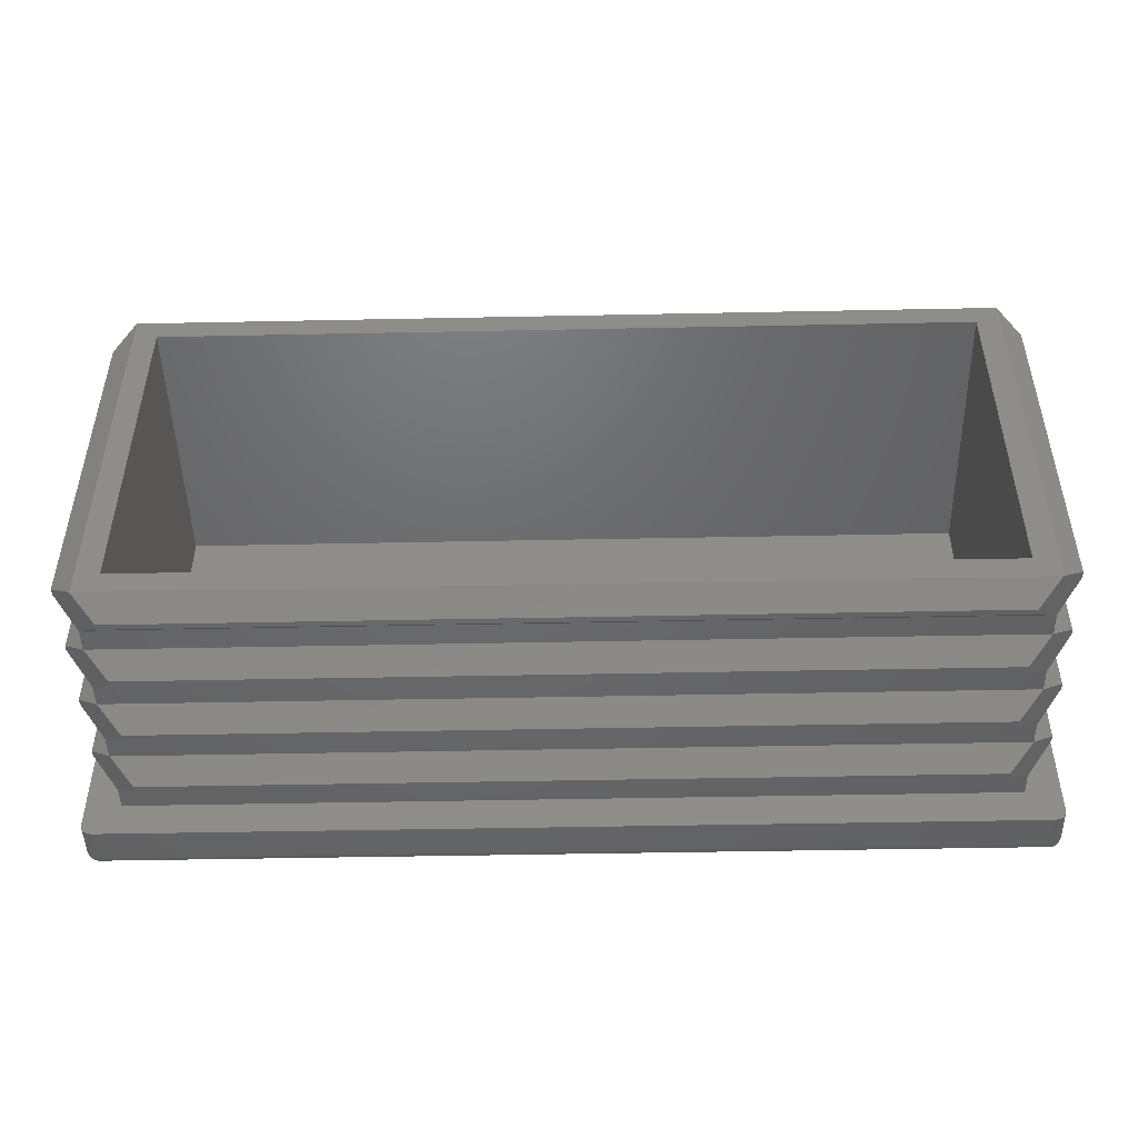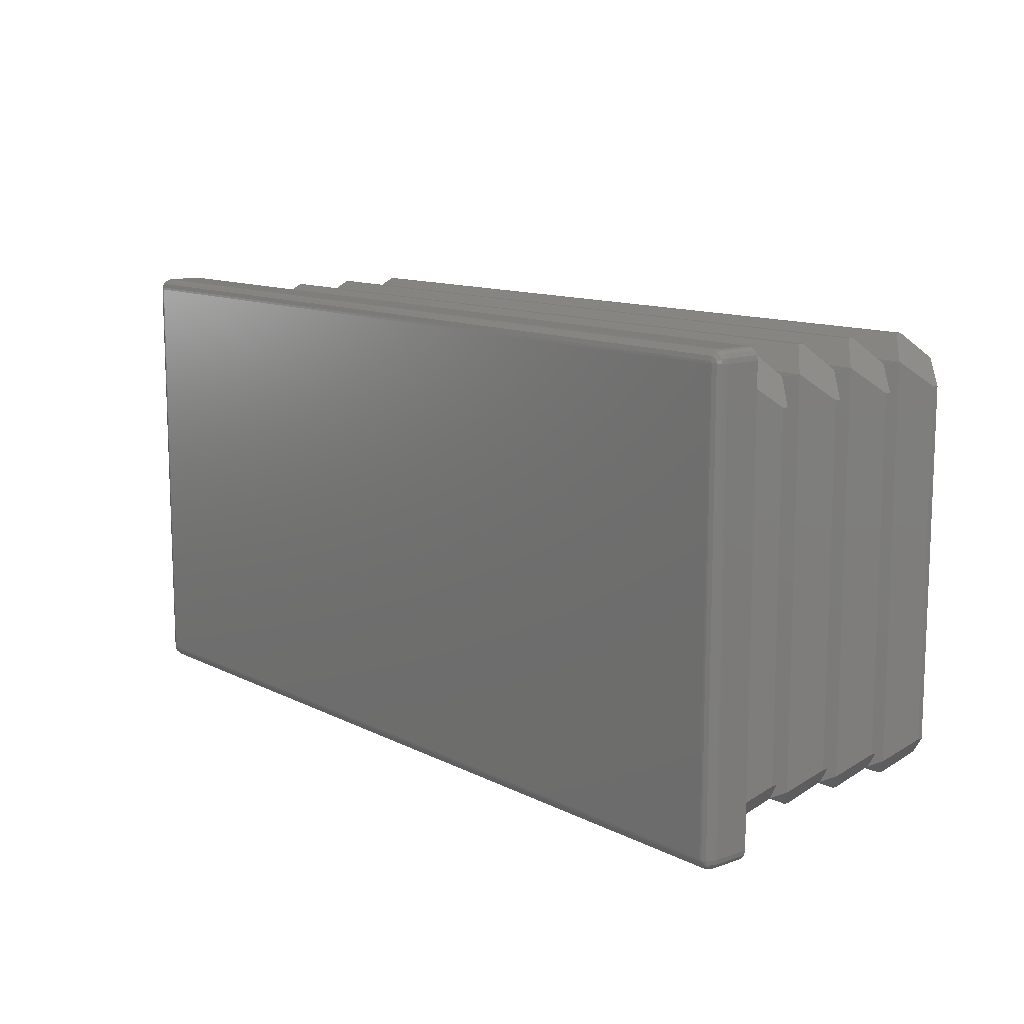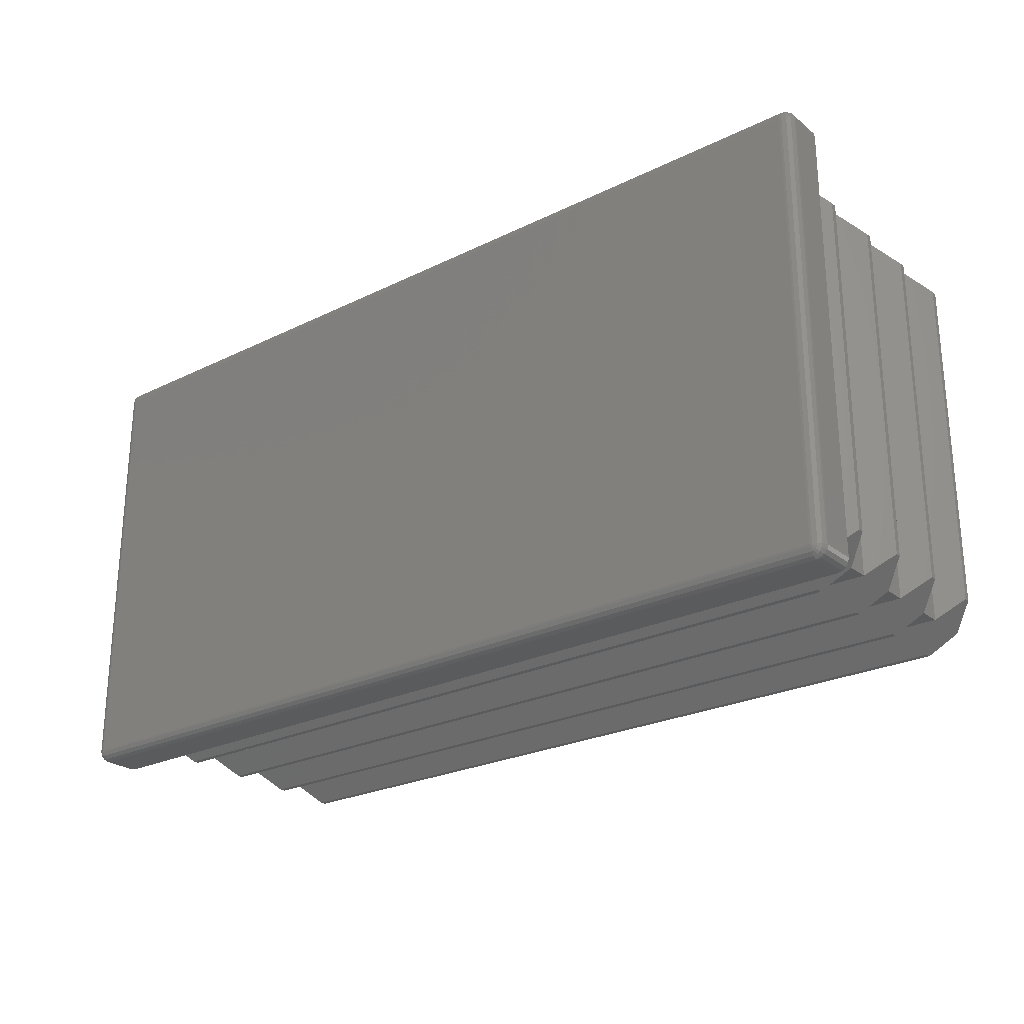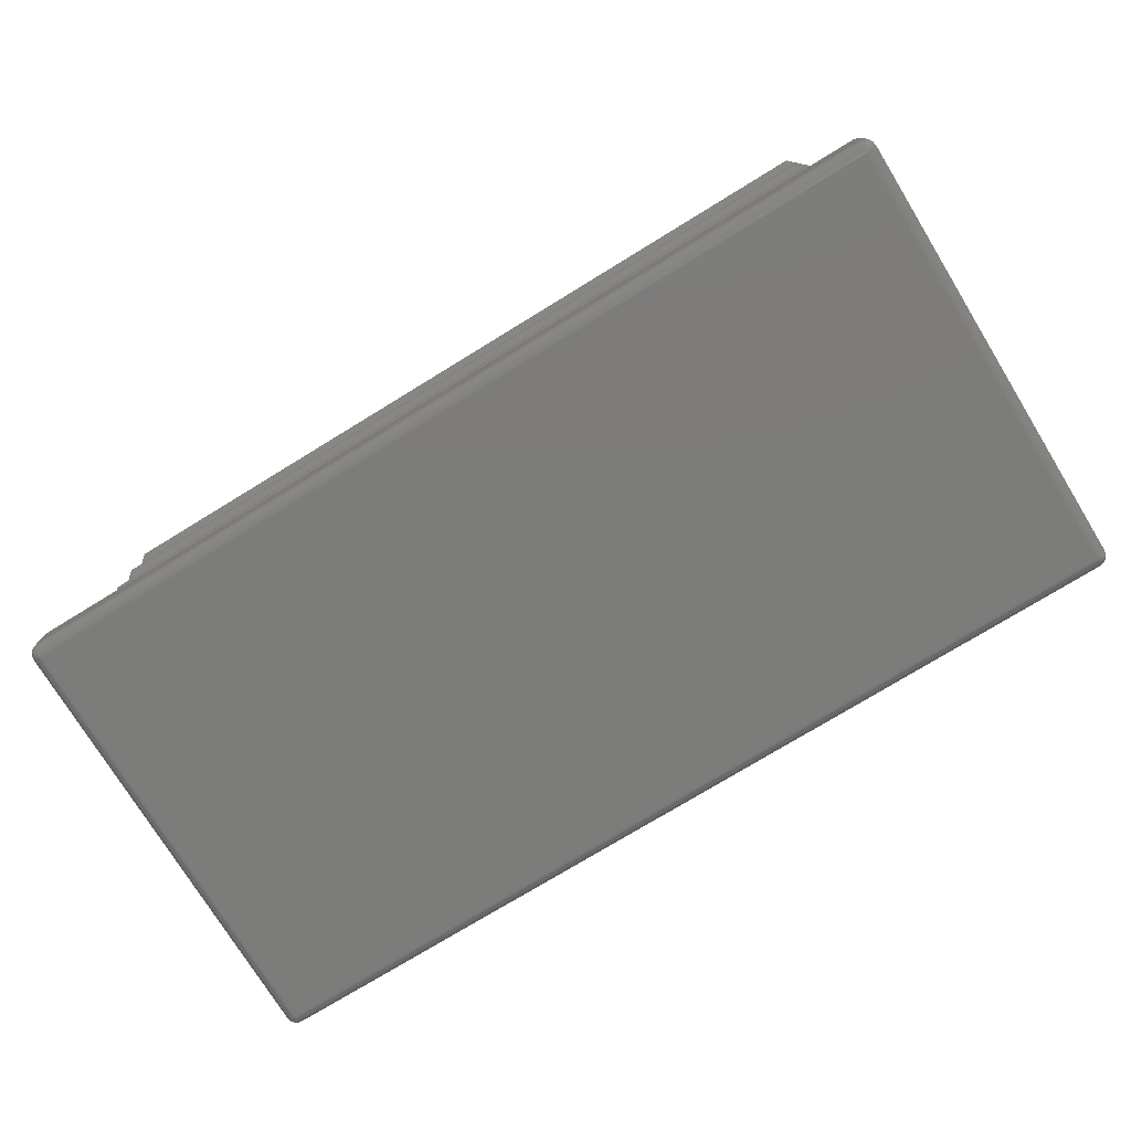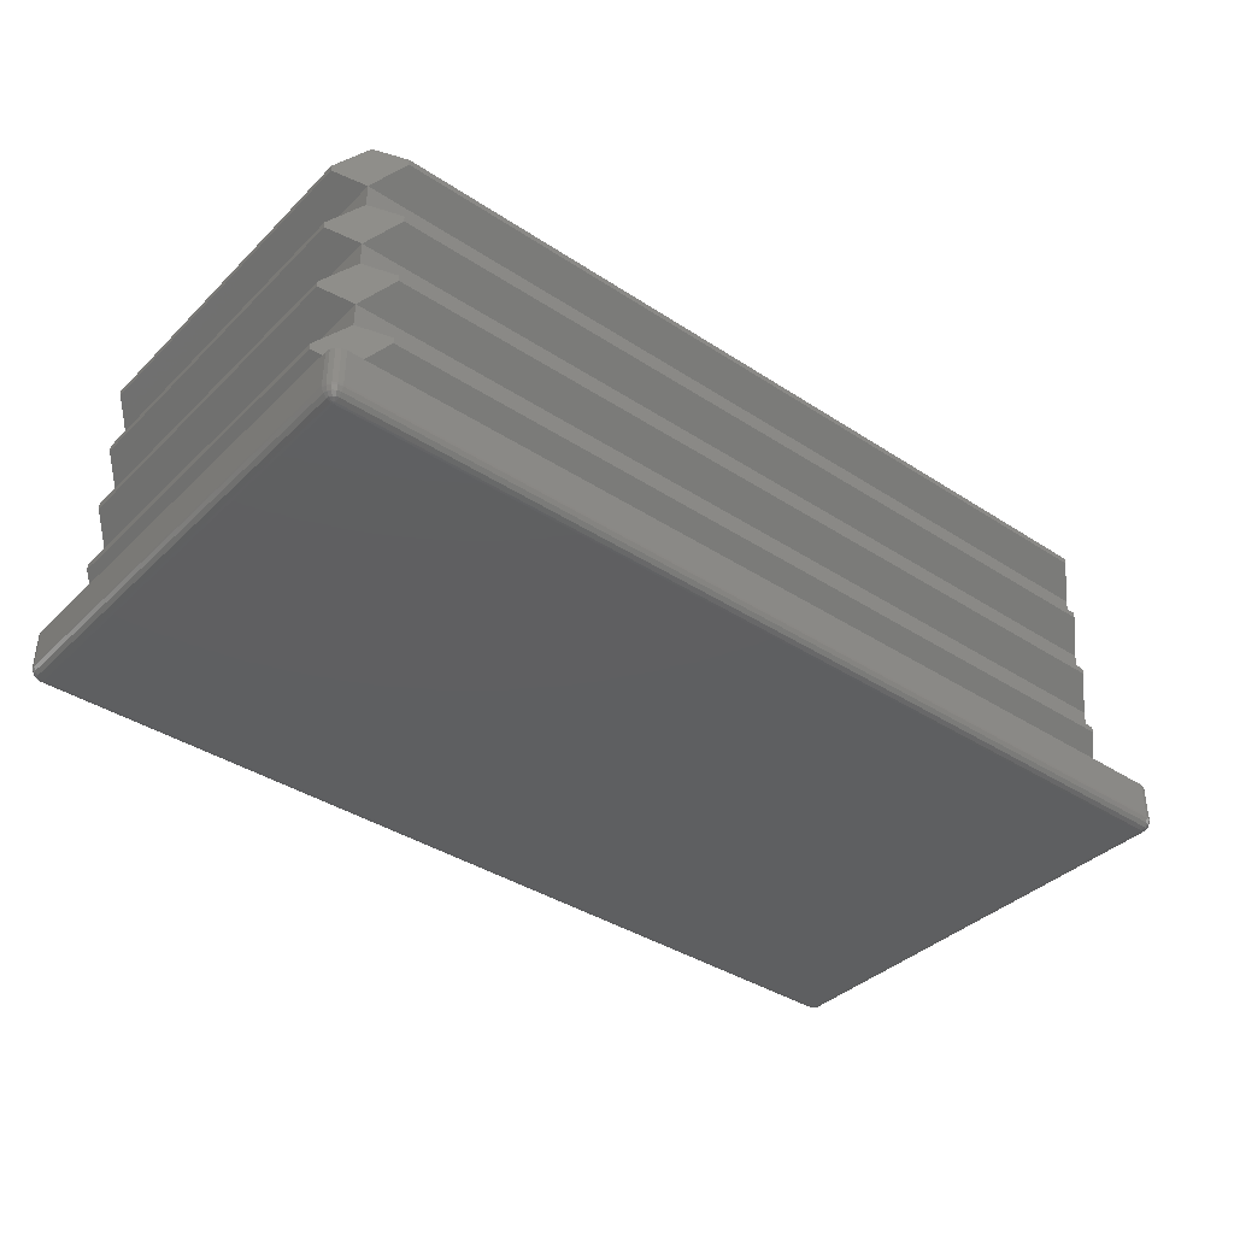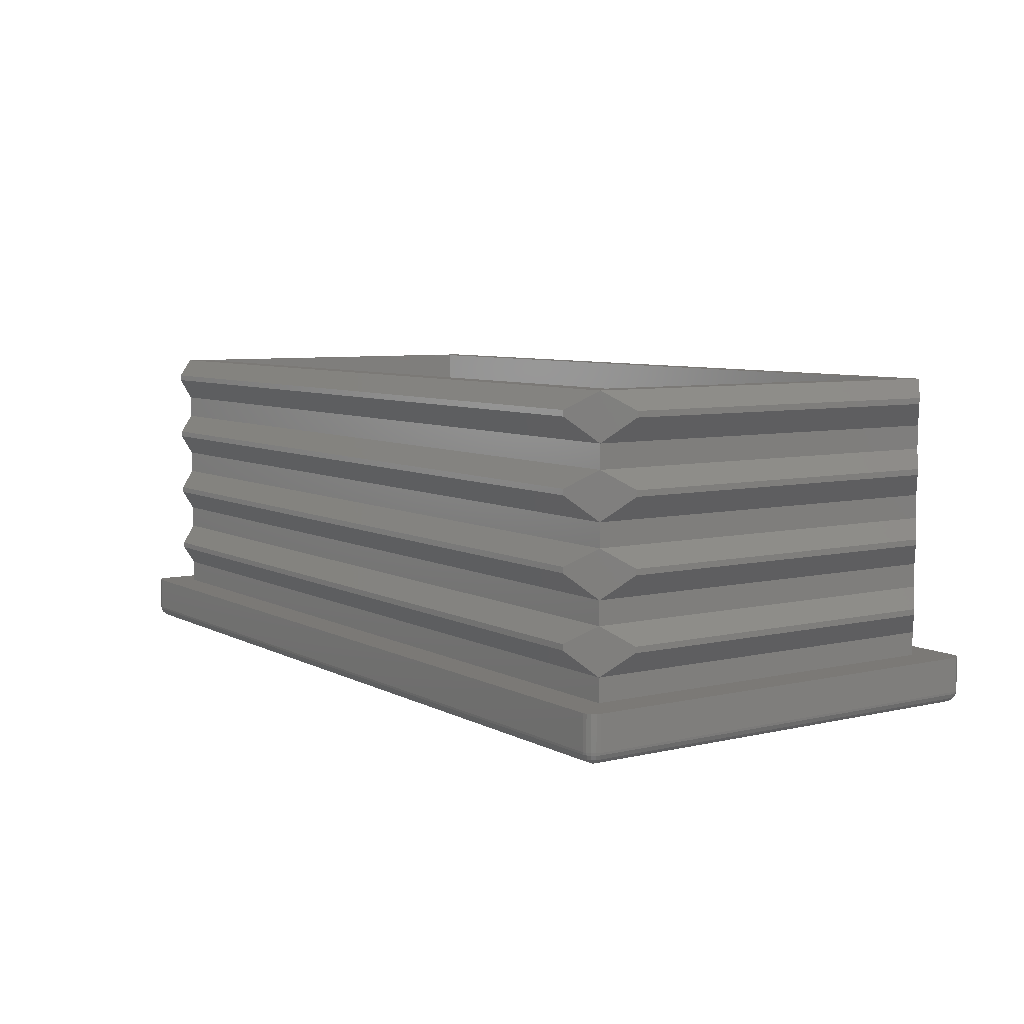
<metadata>
{"format":"stl","ext":"stl","renderer":"f3d","projection":"perspective","resolution":1024,"background":"white","views":[{"elev":-47.6,"azim":1.3,"up":"+Y"},{"elev":11.7,"azim":-129.9,"up":"+Y"},{"elev":-25.0,"azim":-141.5,"up":"+Y"},{"elev":-75.5,"azim":31.5,"up":"+Z"},{"elev":-38.3,"azim":140.4,"up":"+Z"},{"elev":6.8,"azim":55.9,"up":"+Z"}]}
</metadata>
<code>
# stl→obj: 232 verts, 460 faces
v 3 3 4
v 3 37 6
v 3 37 4
v 3 3 6
v 77 3 6
v 77 37 4
v 77 37 6
v 77 3 4
v 5 35 4
v 75 5 4
v 75 35 4
v 5 5 4
v 79 40 4
v 80 39 4
v 79.92 39.38 4
v 80 1 4
v 79.71 39.71 4
v 79.38 39.92 4
v 79 0 4
v 79.92 0.6173 4
v 79.71 0.2929 4
v 0 39 4
v 1 40 4
v 79.38 0.07612 4
v 1 0 4
v 0.6173 39.92 4
v 0 1 4
v 0.2929 39.71 4
v 0.07612 39.38 4
v 0.6173 0.07612 4
v 0.2929 0.2929 4
v 0.07612 0.6173 4
v 77 3 10
v 5 1 8.5
v 75 1 8.5
v 3 3 10
v 75 1 8
v 5 1 8
v 77 37 10
v 79 5 8.5
v 79 35 8.5
v 1 35 8.5
v 3 37 10
v 1 5 8.5
v 79 5 8
v 79 35 8
v 1 5 8
v 1 35 8
v 5 39 8.5
v 75 39 8.5
v 75 39 8
v 5 39 8
v 5 5 28
v 5 35 28
v 75 35 28
v 75 5 28
v 3 37 12
v 3 3 12
v 77 3 12
v 77 37 12
v 77 3 16
v 5 1 14.5
v 75 1 14.5
v 3 3 16
v 75 1 14
v 5 1 14
v 77 37 16
v 79 5 14.5
v 79 35 14.5
v 1 35 14.5
v 3 37 16
v 1 5 14.5
v 79 5 14
v 79 35 14
v 1 5 14
v 1 35 14
v 5 39 14.5
v 75 39 14.5
v 75 39 14
v 5 39 14
v 3 37 18
v 3 3 18
v 77 3 18
v 77 37 18
v 77 3 22
v 5 1 20.5
v 75 1 20.5
v 3 3 22
v 75 1 20
v 5 1 20
v 77 37 22
v 79 5 20.5
v 79 35 20.5
v 1 35 20.5
v 3 37 22
v 1 5 20.5
v 79 5 20
v 79 35 20
v 1 5 20
v 1 35 20
v 5 39 20.5
v 75 39 20.5
v 75 39 20
v 5 39 20
v 3 37 24
v 3 3 24
v 77 3 24
v 77 37 24
v 77 3 28
v 5 1 26.5
v 75 1 26.5
v 3 3 28
v 77 37 28
v 3 37 28
v 75 1 26
v 5 1 26
v 79 5 26.5
v 79 35 26.5
v 1 35 26.5
v 1 5 26.5
v 79 5 26
v 79 35 26
v 1 5 26
v 1 35 26
v 5 39 26.5
v 75 39 26.5
v 75 39 26
v 5 39 26
v 79.07 0.8198 0.01921
v 79 0.8049 0.01921
v 79 1 0
v 1 39 0
v 0.8198 39.07 0.01921
v 0.862 39.14 0.01921
v 79.21 39.51 0.1685
v 79 39.56 0.1685
v 79 39.83 0.4444
v 79.07 39.18 0.01921
v 79 39.2 0.01921
v 80 1 1
v 79.91 0.6247 0.8049
v 79.98 1 0.8049
v 79.32 0.2318 0.4444
v 79 0.1685 0.4444
v 79.21 0.4867 0.1685
v 1 39.98 0.8049
v 79 39.98 0.8049
v 1 39.83 0.4444
v 0.1685 1 0.4444
v 0.01921 39 0.8049
v 0.1685 39 0.4444
v 0.01921 1 0.8049
v 1 0 1
v 79 0 1
v 0 1 1
v 0 39 1
v 1 1 0
v 79 39 0
v 1 0.8049 0.01921
v 0.9253 0.8198 0.01921
v 79.92 39.38 1
v 80 39 1
v 1 40 1
v 79 40 1
v 0.6247 39.91 0.8049
v 0.2929 39.71 1
v 0.6173 39.92 1
v 0.09387 39.38 0.8049
v 79.32 39.77 0.4444
v 0.4444 39 0.1685
v 0.4867 39.21 0.1685
v 0.7874 0.4867 0.1685
v 0.2318 0.6818 0.4444
v 0.4867 0.7874 0.1685
v 79.38 39.91 0.8049
v 1 39.56 0.1685
v 79.51 39.21 0.1685
v 79.39 39.39 0.1685
v 79.59 39.59 0.4444
v 79.92 0.6173 1
v 0.8049 39 0.01921
v 1 39.2 0.01921
v 0.7874 39.51 0.1685
v 0.07612 0.6173 1
v 0.09387 0.6247 0.8049
v 0.4444 1 0.1685
v 0.8049 1 0.01921
v 1 0.01921 0.8049
v 0.6247 0.09387 0.8049
v 1 0.1685 0.4444
v 79 0.01921 0.8049
v 0.3065 39.69 0.8049
v 79.77 0.6818 0.4444
v 79.51 0.7874 0.1685
v 79.83 1 0.4444
v 79.2 1 0.01921
v 79.56 39 0.1685
v 79.56 1 0.1685
v 79.2 39 0.01921
v 79.69 0.3065 0.8049
v 79.59 0.4121 0.4444
v 79.14 39.14 0.01921
v 79.18 39.07 0.01921
v 0.6072 0.6072 0.1685
v 0.8198 0.9253 0.01921
v 0.07612 39.38 1
v 0.6818 39.77 0.4444
v 0.862 0.862 0.01921
v 0.4121 0.4121 0.4444
v 0.6173 0.07612 1
v 0.2929 0.2929 1
v 0.3065 0.3065 0.8049
v 79.71 0.2929 1
v 79.83 39 0.4444
v 79.98 39 0.8049
v 79.91 39.38 0.8049
v 79.69 39.69 0.8049
v 79.71 39.71 1
v 1 0.4444 0.1685
v 79.38 0.07612 1
v 79.38 0.09387 0.8049
v 0.9253 39.18 0.01921
v 0.6072 39.39 0.1685
v 0.4121 39.59 0.4444
v 0.6818 0.2318 0.4444
v 79.14 0.862 0.01921
v 79.39 0.6072 0.1685
v 79.18 0.9253 0.01921
v 79 0.4444 0.1685
v 79.77 39.32 0.4444
v 79.38 39.92 1
v 0.2318 39.32 0.4444
f 1 2 3
f 2 1 4
f 5 6 7
f 6 5 8
f 6 2 7
f 2 6 3
f 9 10 11
f 10 9 12
f 13 14 15
f 14 6 16
f 13 15 17
f 8 16 6
f 13 17 18
f 19 16 8
f 14 13 6
f 16 19 20
f 20 19 21
f 13 3 6
f 22 3 23
f 23 3 13
f 21 19 24
f 1 19 8
f 1 25 19
f 3 22 1
f 22 23 26
f 27 1 22
f 22 26 28
f 1 27 25
f 22 28 29
f 25 27 30
f 30 27 31
f 31 27 32
f 1 5 4
f 5 1 8
f 33 34 35
f 34 33 36
f 4 37 38
f 37 4 5
f 39 40 41
f 40 39 33
f 42 36 43
f 36 42 44
f 45 7 46
f 7 45 5
f 38 35 34
f 35 38 37
f 2 47 48
f 47 2 4
f 33 45 40
f 33 5 45
f 37 33 35
f 33 37 5
f 49 39 50
f 39 49 43
f 39 51 50
f 39 7 51
f 46 39 41
f 39 46 7
f 47 42 48
f 42 47 44
f 36 47 4
f 47 36 44
f 38 36 4
f 36 38 34
f 43 52 2
f 52 43 49
f 48 43 2
f 43 48 42
f 40 46 41
f 46 40 45
f 51 49 50
f 49 51 52
f 7 52 51
f 52 7 2
f 53 9 54
f 9 53 12
f 10 55 11
f 55 10 56
f 10 53 56
f 53 10 12
f 9 55 54
f 55 9 11
f 36 57 43
f 57 36 58
f 59 39 60
f 39 59 33
f 39 57 60
f 57 39 43
f 36 59 58
f 59 36 33
f 61 62 63
f 62 61 64
f 58 65 66
f 65 58 59
f 67 68 69
f 68 67 61
f 70 64 71
f 64 70 72
f 73 60 74
f 60 73 59
f 66 63 62
f 63 66 65
f 57 75 76
f 75 57 58
f 61 73 68
f 61 59 73
f 65 61 63
f 61 65 59
f 77 67 78
f 67 77 71
f 67 79 78
f 67 60 79
f 74 67 69
f 67 74 60
f 75 70 76
f 70 75 72
f 64 75 58
f 75 64 72
f 66 64 58
f 64 66 62
f 71 80 57
f 80 71 77
f 76 71 57
f 71 76 70
f 68 74 69
f 74 68 73
f 79 77 78
f 77 79 80
f 60 80 79
f 80 60 57
f 64 81 71
f 81 64 82
f 83 67 84
f 67 83 61
f 67 81 84
f 81 67 71
f 64 83 82
f 83 64 61
f 85 86 87
f 86 85 88
f 82 89 90
f 89 82 83
f 91 92 93
f 92 91 85
f 94 88 95
f 88 94 96
f 97 84 98
f 84 97 83
f 90 87 86
f 87 90 89
f 81 99 100
f 99 81 82
f 85 97 92
f 85 83 97
f 89 85 87
f 85 89 83
f 101 91 102
f 91 101 95
f 91 103 102
f 91 84 103
f 98 91 93
f 91 98 84
f 99 94 100
f 94 99 96
f 88 99 82
f 99 88 96
f 90 88 82
f 88 90 86
f 95 104 81
f 104 95 101
f 100 95 81
f 95 100 94
f 92 98 93
f 98 92 97
f 103 101 102
f 101 103 104
f 84 104 103
f 104 84 81
f 88 105 95
f 105 88 106
f 107 91 108
f 91 107 85
f 91 105 108
f 105 91 95
f 88 107 106
f 107 88 85
f 109 110 111
f 110 109 112
f 113 55 109
f 113 54 55
f 54 114 53
f 114 54 113
f 56 109 55
f 53 109 56
f 53 112 109
f 112 53 114
f 106 115 116
f 115 106 107
f 113 117 118
f 117 113 109
f 119 112 114
f 112 119 120
f 121 108 122
f 108 121 107
f 116 111 110
f 111 116 115
f 105 123 124
f 123 105 106
f 109 121 117
f 109 107 121
f 115 109 111
f 109 115 107
f 125 113 126
f 113 125 114
f 113 127 126
f 113 108 127
f 122 113 118
f 113 122 108
f 123 119 124
f 119 123 120
f 112 123 106
f 123 112 120
f 116 112 106
f 112 116 110
f 114 128 105
f 128 114 125
f 124 114 105
f 114 124 119
f 117 122 118
f 122 117 121
f 127 125 126
f 125 127 128
f 108 128 127
f 128 108 105
f 129 130 131
f 132 133 134
f 135 136 137
f 138 139 135
f 140 141 142
f 143 144 145
f 137 146 147
f 146 137 148
f 149 150 151
f 150 149 152
f 153 19 25
f 19 153 154
f 155 22 156
f 22 155 27
f 157 158 131
f 158 157 132
f 159 160 157
f 159 131 130
f 131 159 157
f 14 161 15
f 161 14 162
f 147 163 164
f 163 147 146
f 165 166 167
f 150 156 168
f 135 137 169
f 163 26 23
f 26 163 167
f 170 151 171
f 159 172 160
f 152 156 150
f 156 152 155
f 151 150 168
f 173 149 174
f 145 130 129
f 175 137 147
f 176 137 136
f 137 176 148
f 177 178 179
f 20 140 16
f 140 20 180
f 178 135 179
f 132 181 133
f 182 183 176
f 184 155 185
f 186 151 170
f 151 186 149
f 186 181 187
f 181 186 170
f 167 28 26
f 28 167 166
f 188 189 190
f 188 154 153
f 154 188 191
f 135 139 136
f 192 168 166
f 138 158 139
f 132 139 158
f 139 132 182
f 164 23 13
f 23 164 163
f 16 162 14
f 162 16 140
f 193 194 195
f 196 197 198
f 197 196 199
f 200 143 201
f 202 138 178
f 199 203 177
f 175 147 164
f 187 132 157
f 132 187 181
f 185 155 152
f 181 170 171
f 204 174 205
f 156 29 206
f 29 156 22
f 183 207 148
f 160 204 208
f 204 209 174
f 210 25 30
f 25 210 153
f 189 211 212
f 21 180 20
f 180 21 213
f 195 197 214
f 197 195 198
f 142 214 215
f 214 142 195
f 216 217 218
f 190 172 219
f 220 221 213
f 154 24 19
f 24 154 220
f 15 218 17
f 218 15 161
f 178 138 135
f 217 169 175
f 169 137 175
f 132 222 182
f 134 223 222
f 148 165 146
f 192 166 165
f 173 185 149
f 184 27 155
f 27 184 32
f 211 32 184
f 32 211 31
f 183 224 207
f 171 224 223
f 168 156 206
f 225 212 209
f 172 204 160
f 205 174 187
f 172 209 204
f 205 187 157
f 208 204 205
f 225 209 172
f 185 152 149
f 190 225 172
f 190 191 188
f 191 190 144
f 220 21 24
f 21 220 213
f 129 131 226
f 145 129 227
f 228 131 196
f 227 228 194
f 221 191 144
f 201 227 194
f 180 213 141
f 180 141 140
f 200 201 193
f 219 144 190
f 144 219 229
f 215 214 216
f 214 177 230
f 231 13 18
f 13 231 164
f 216 218 161
f 162 216 161
f 181 171 133
f 133 223 134
f 182 136 139
f 136 182 176
f 171 151 232
f 151 168 232
f 224 232 192
f 232 168 192
f 206 28 166
f 28 206 29
f 168 206 166
f 219 172 159
f 229 159 130
f 159 229 219
f 174 149 186
f 174 186 187
f 208 205 157
f 160 208 157
f 209 173 174
f 212 173 209
f 190 189 225
f 189 212 225
f 211 184 185
f 211 185 212
f 201 145 227
f 227 129 226
f 131 199 196
f 199 131 158
f 197 199 177
f 197 177 214
f 141 193 195
f 141 195 142
f 141 200 193
f 221 143 200
f 179 169 217
f 179 135 169
f 175 164 231
f 218 18 17
f 18 218 231
f 230 177 179
f 230 179 217
f 171 232 224
f 222 183 182
f 165 167 163
f 146 165 163
f 212 185 173
f 210 211 189
f 153 189 188
f 153 210 189
f 211 30 31
f 30 211 210
f 226 131 228
f 143 145 201
f 177 203 178
f 213 200 141
f 221 144 143
f 195 194 198
f 213 221 200
f 145 144 229
f 145 229 130
f 218 175 231
f 217 175 218
f 215 216 162
f 140 215 162
f 215 140 142
f 214 230 216
f 230 217 216
f 224 192 207
f 176 183 148
f 133 171 223
f 132 134 222
f 207 192 165
f 207 165 148
f 199 158 203
f 203 202 178
f 220 154 221
f 221 154 191
f 227 226 228
f 201 194 193
f 223 224 183
f 222 223 183
f 203 158 202
f 202 158 138
f 194 228 196
f 194 196 198

</code>
